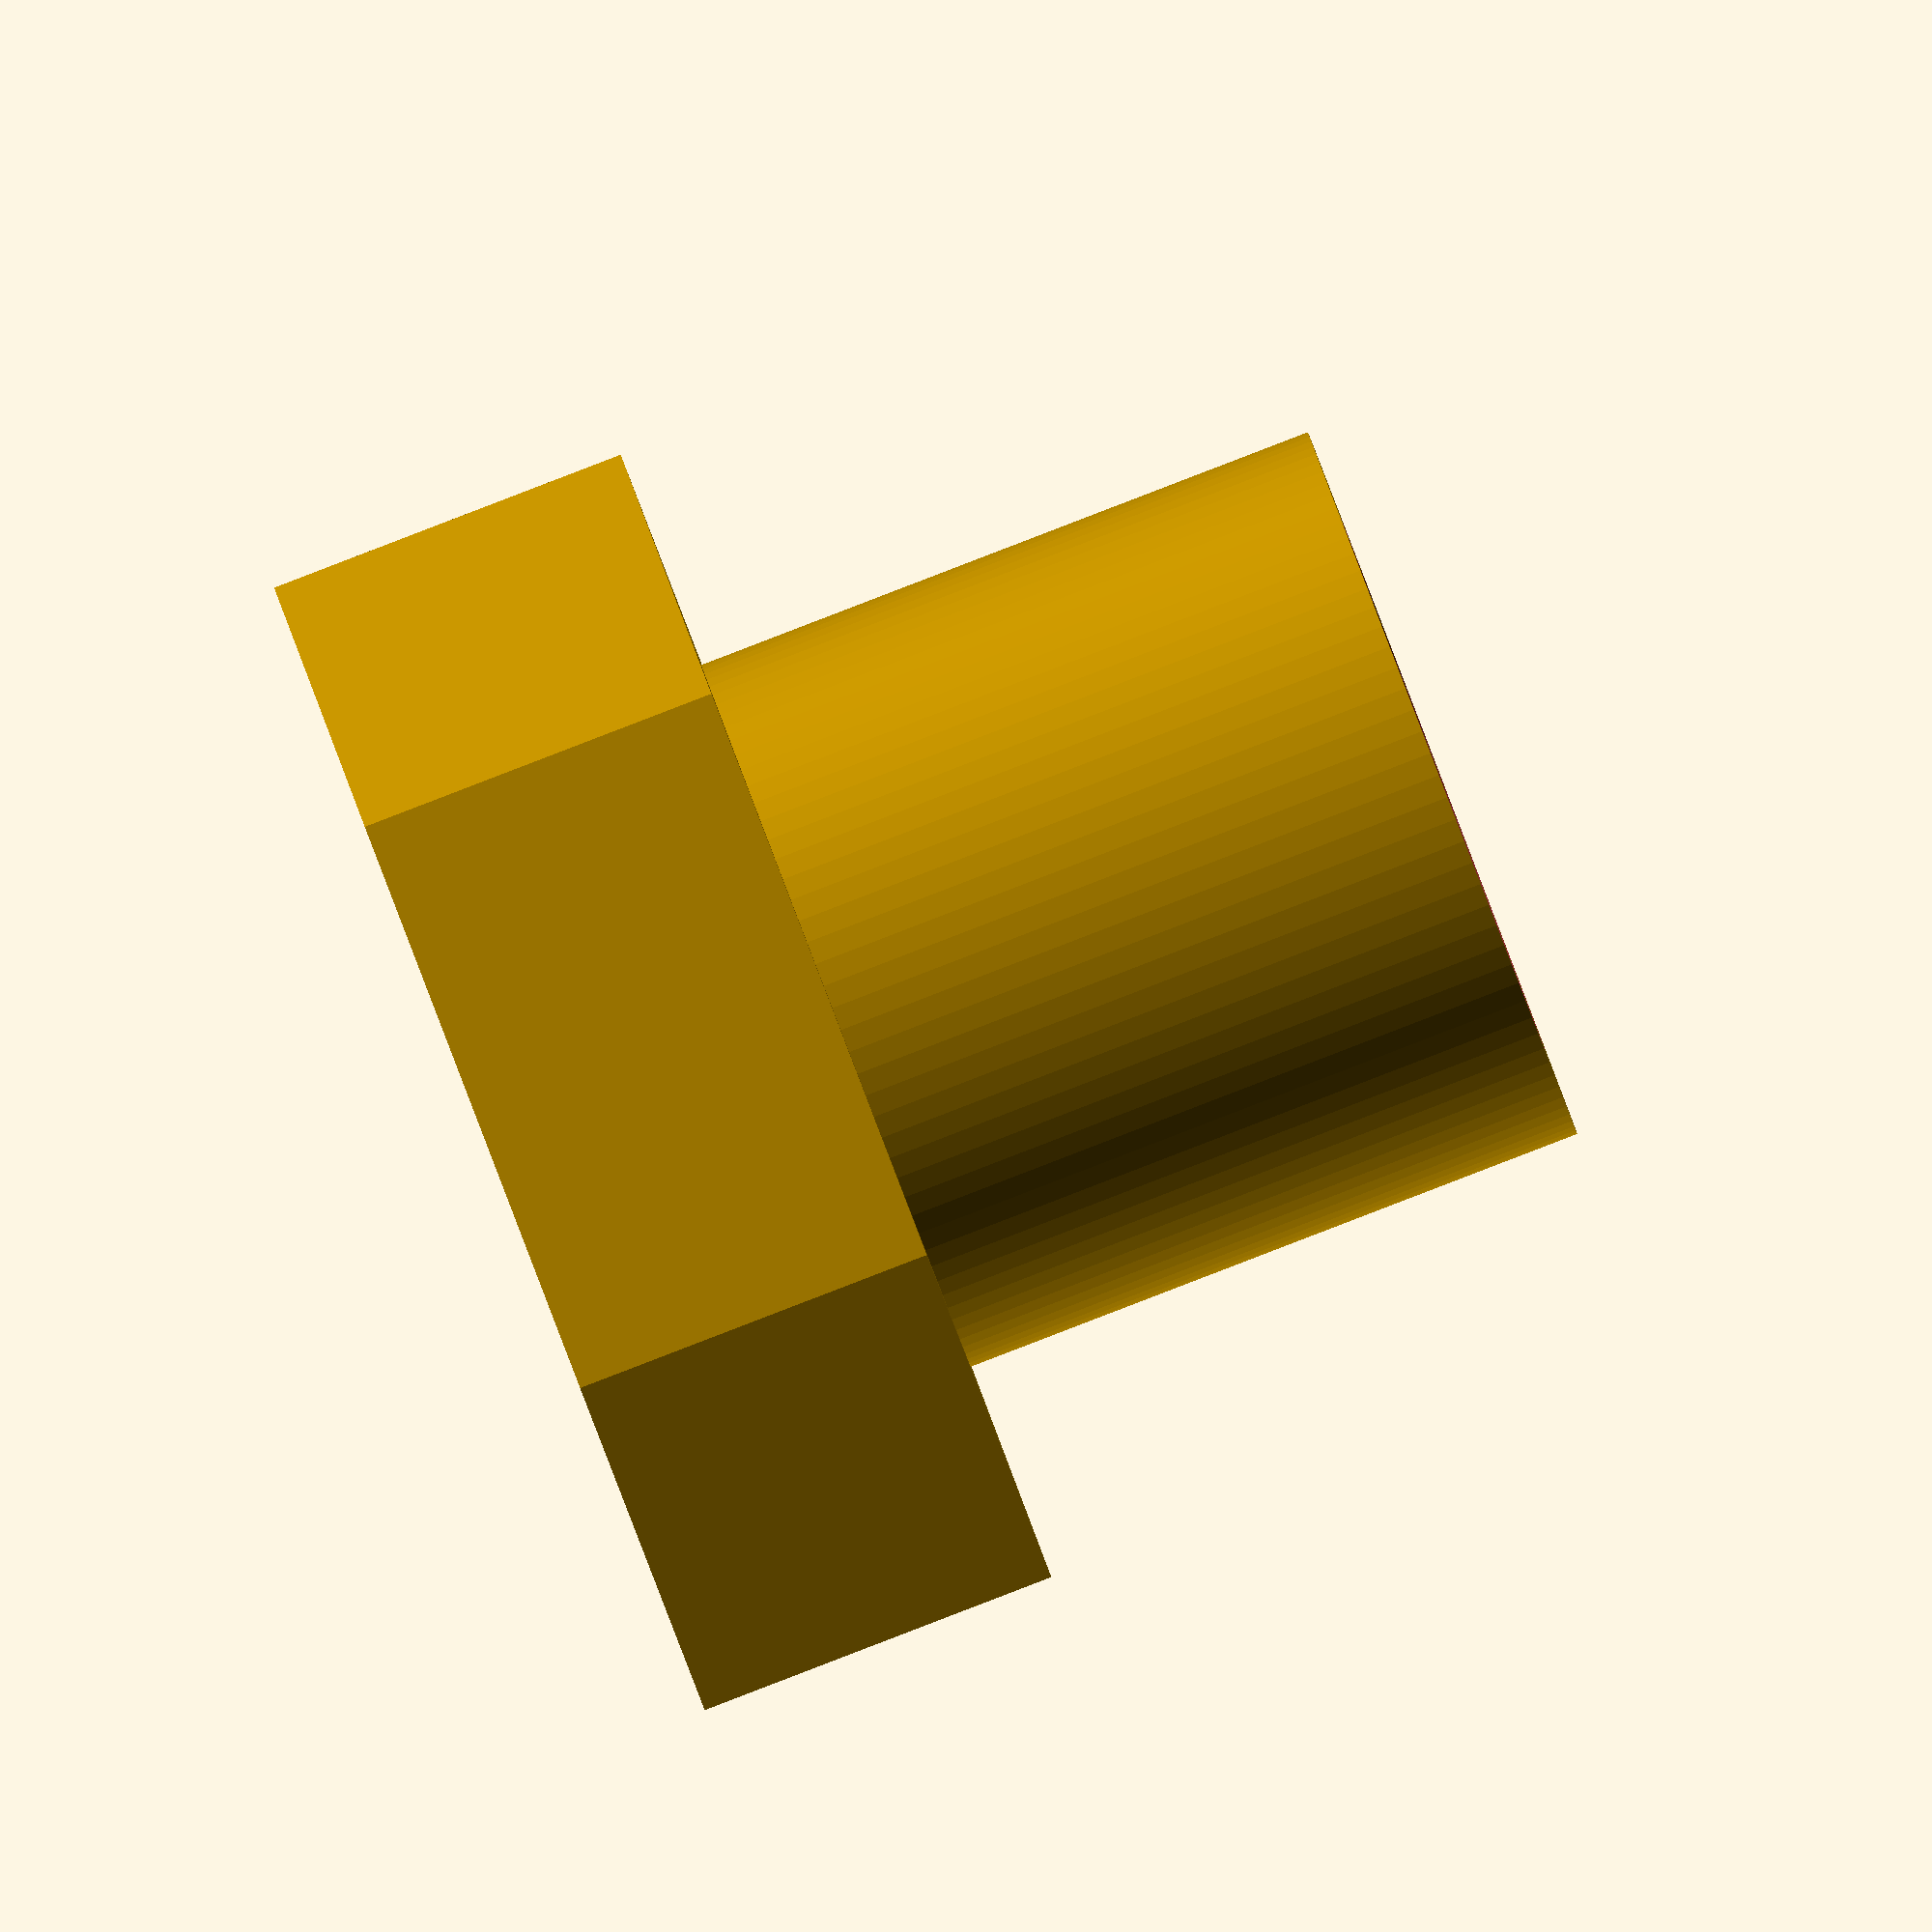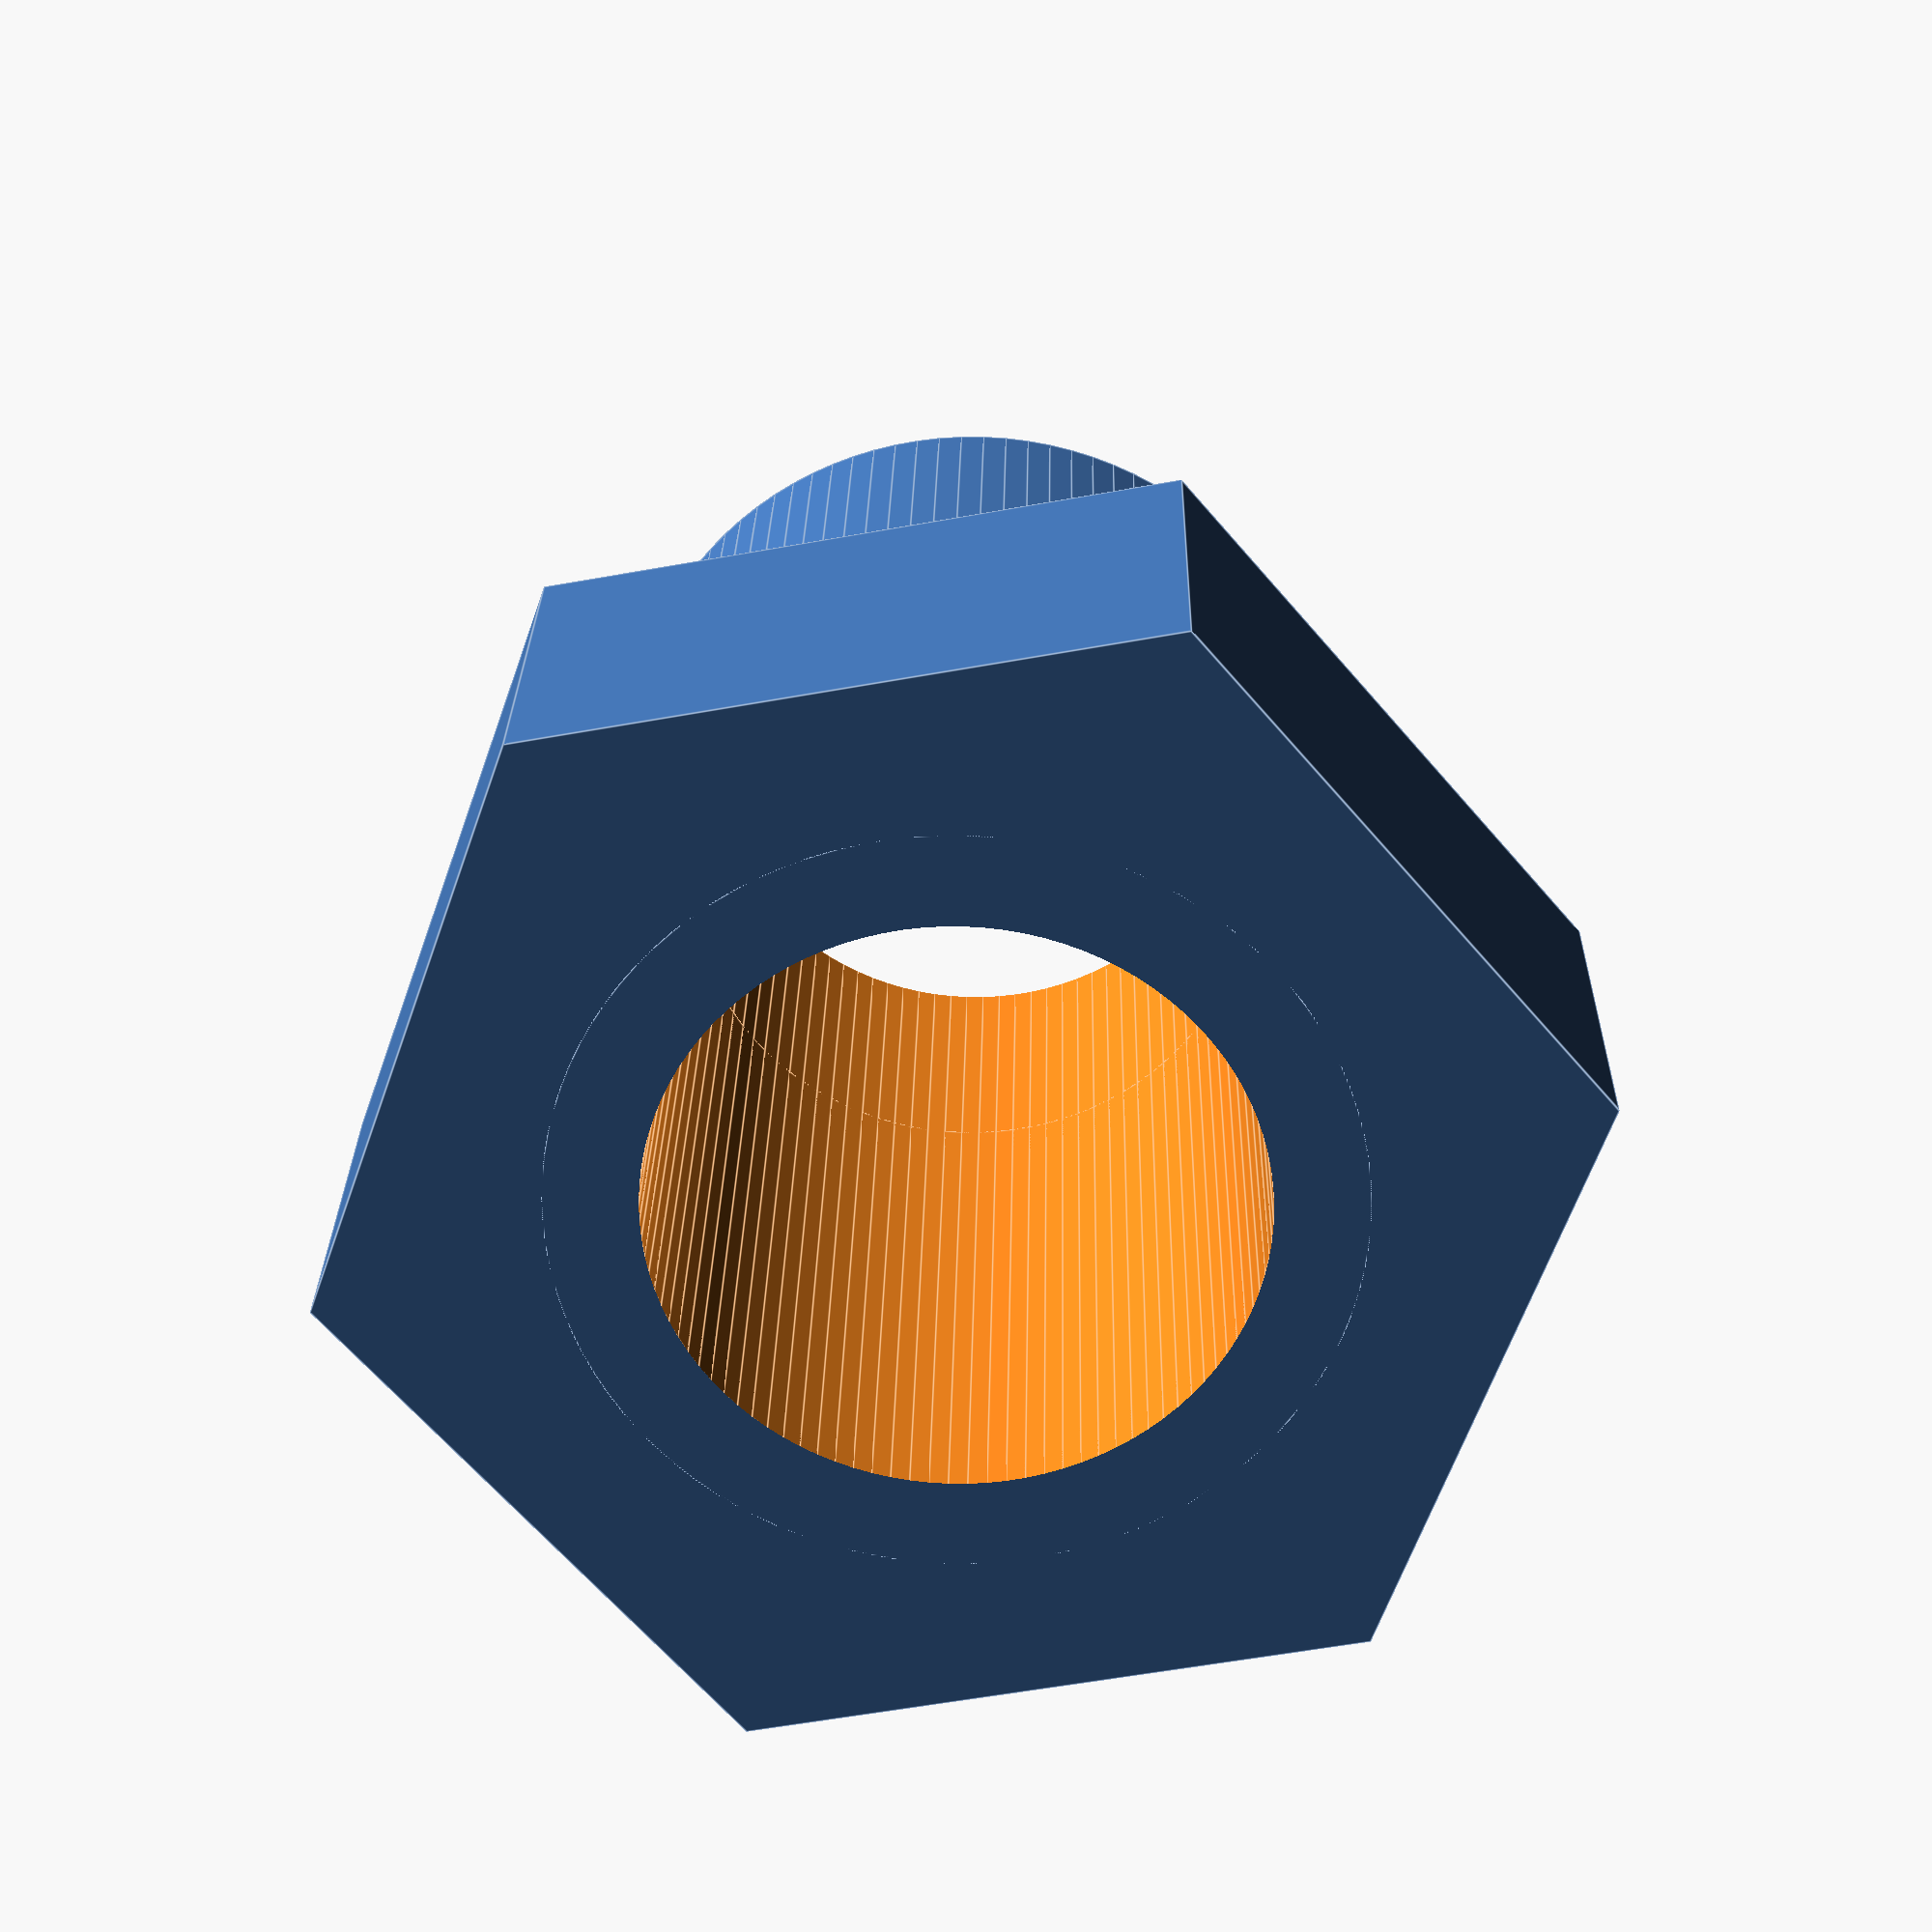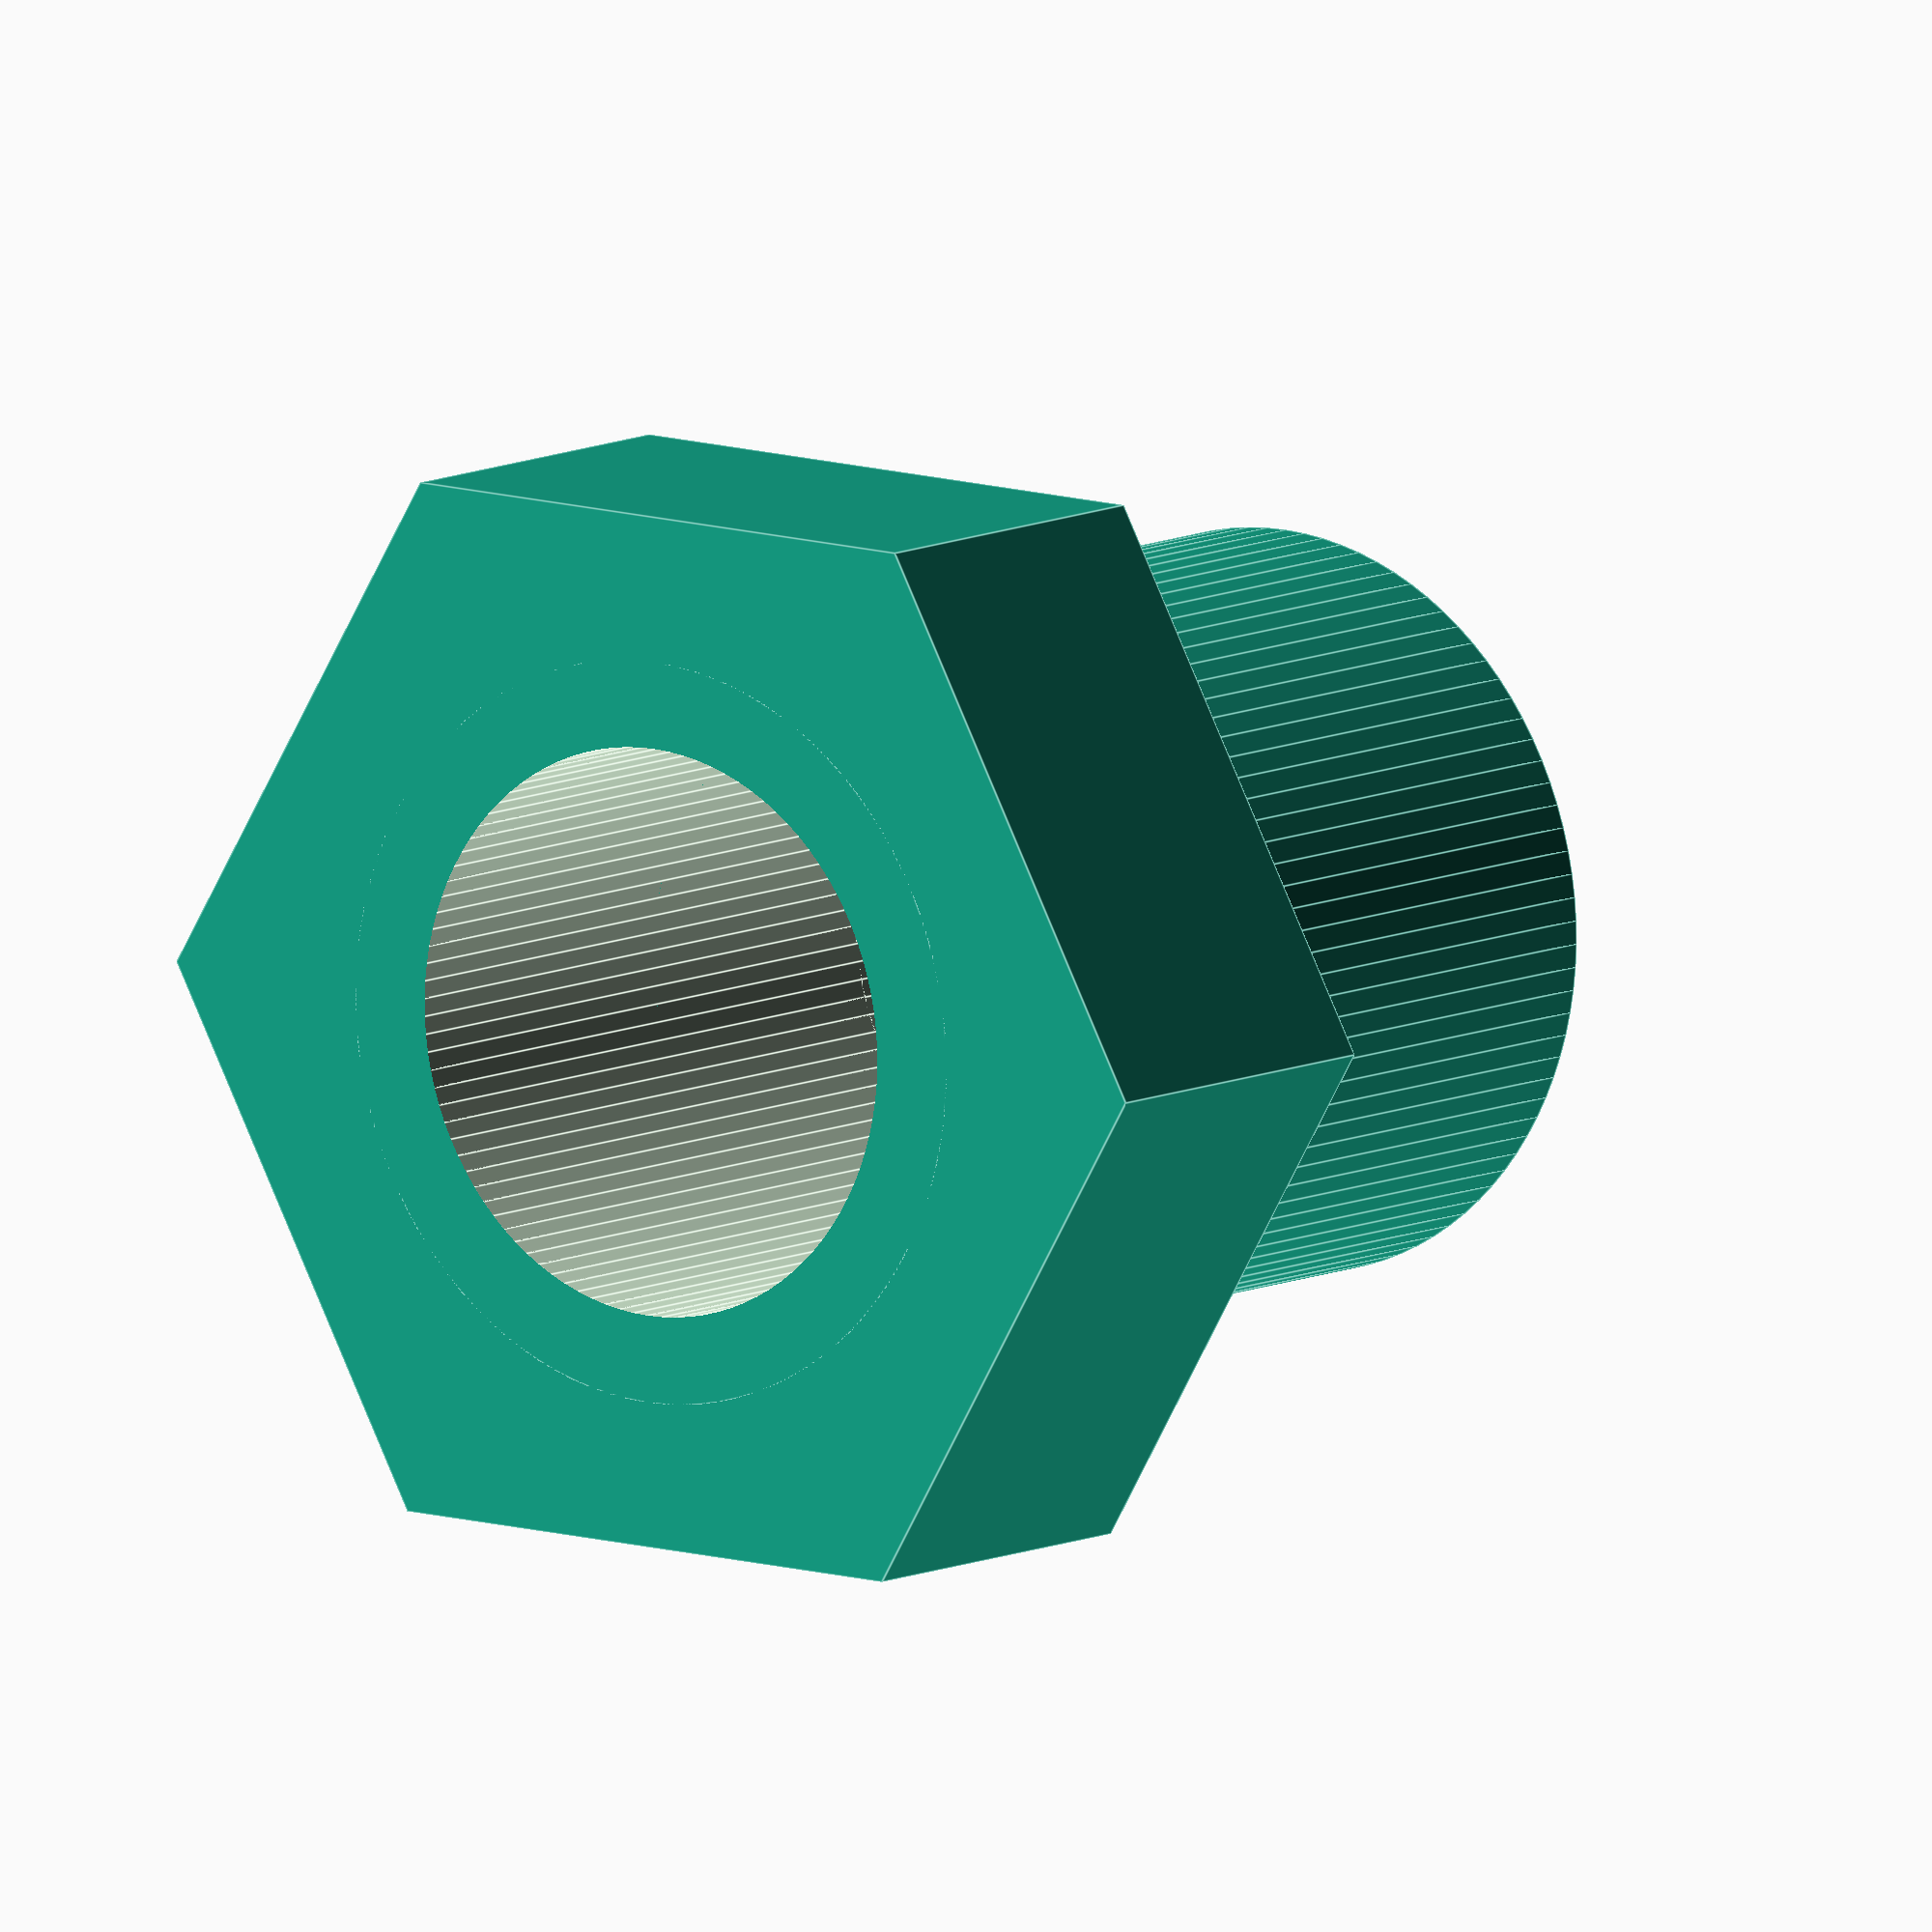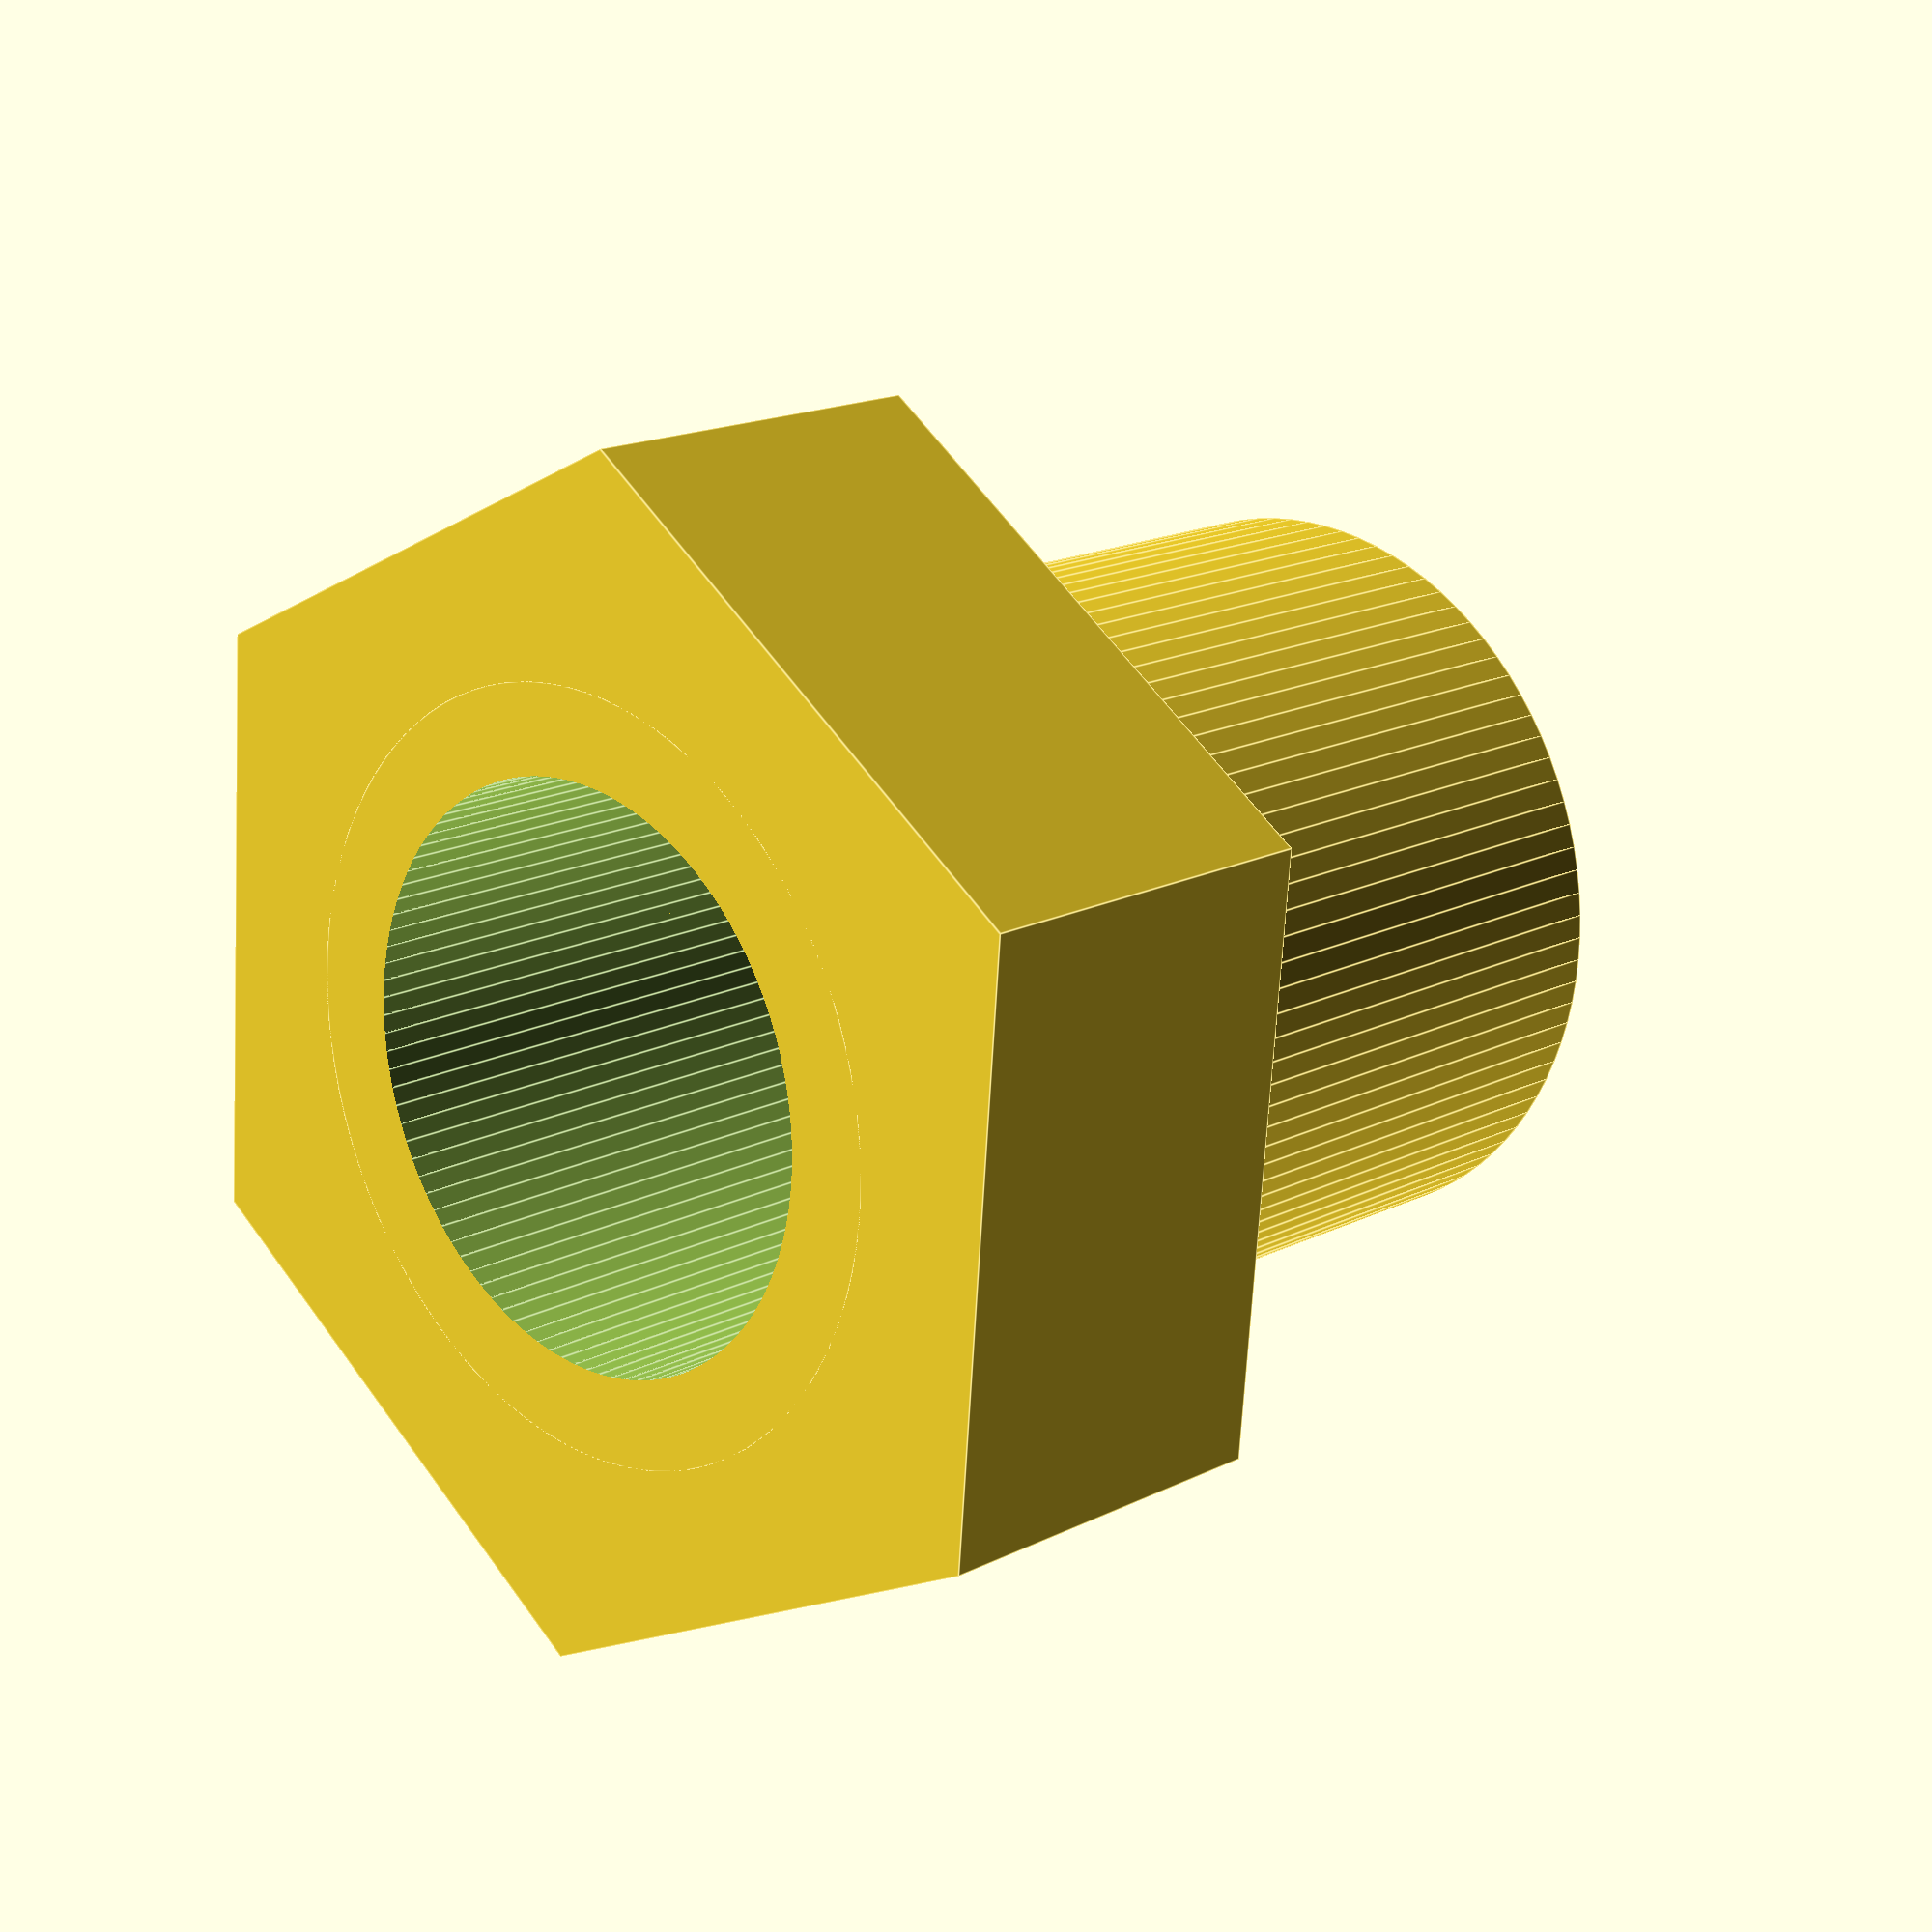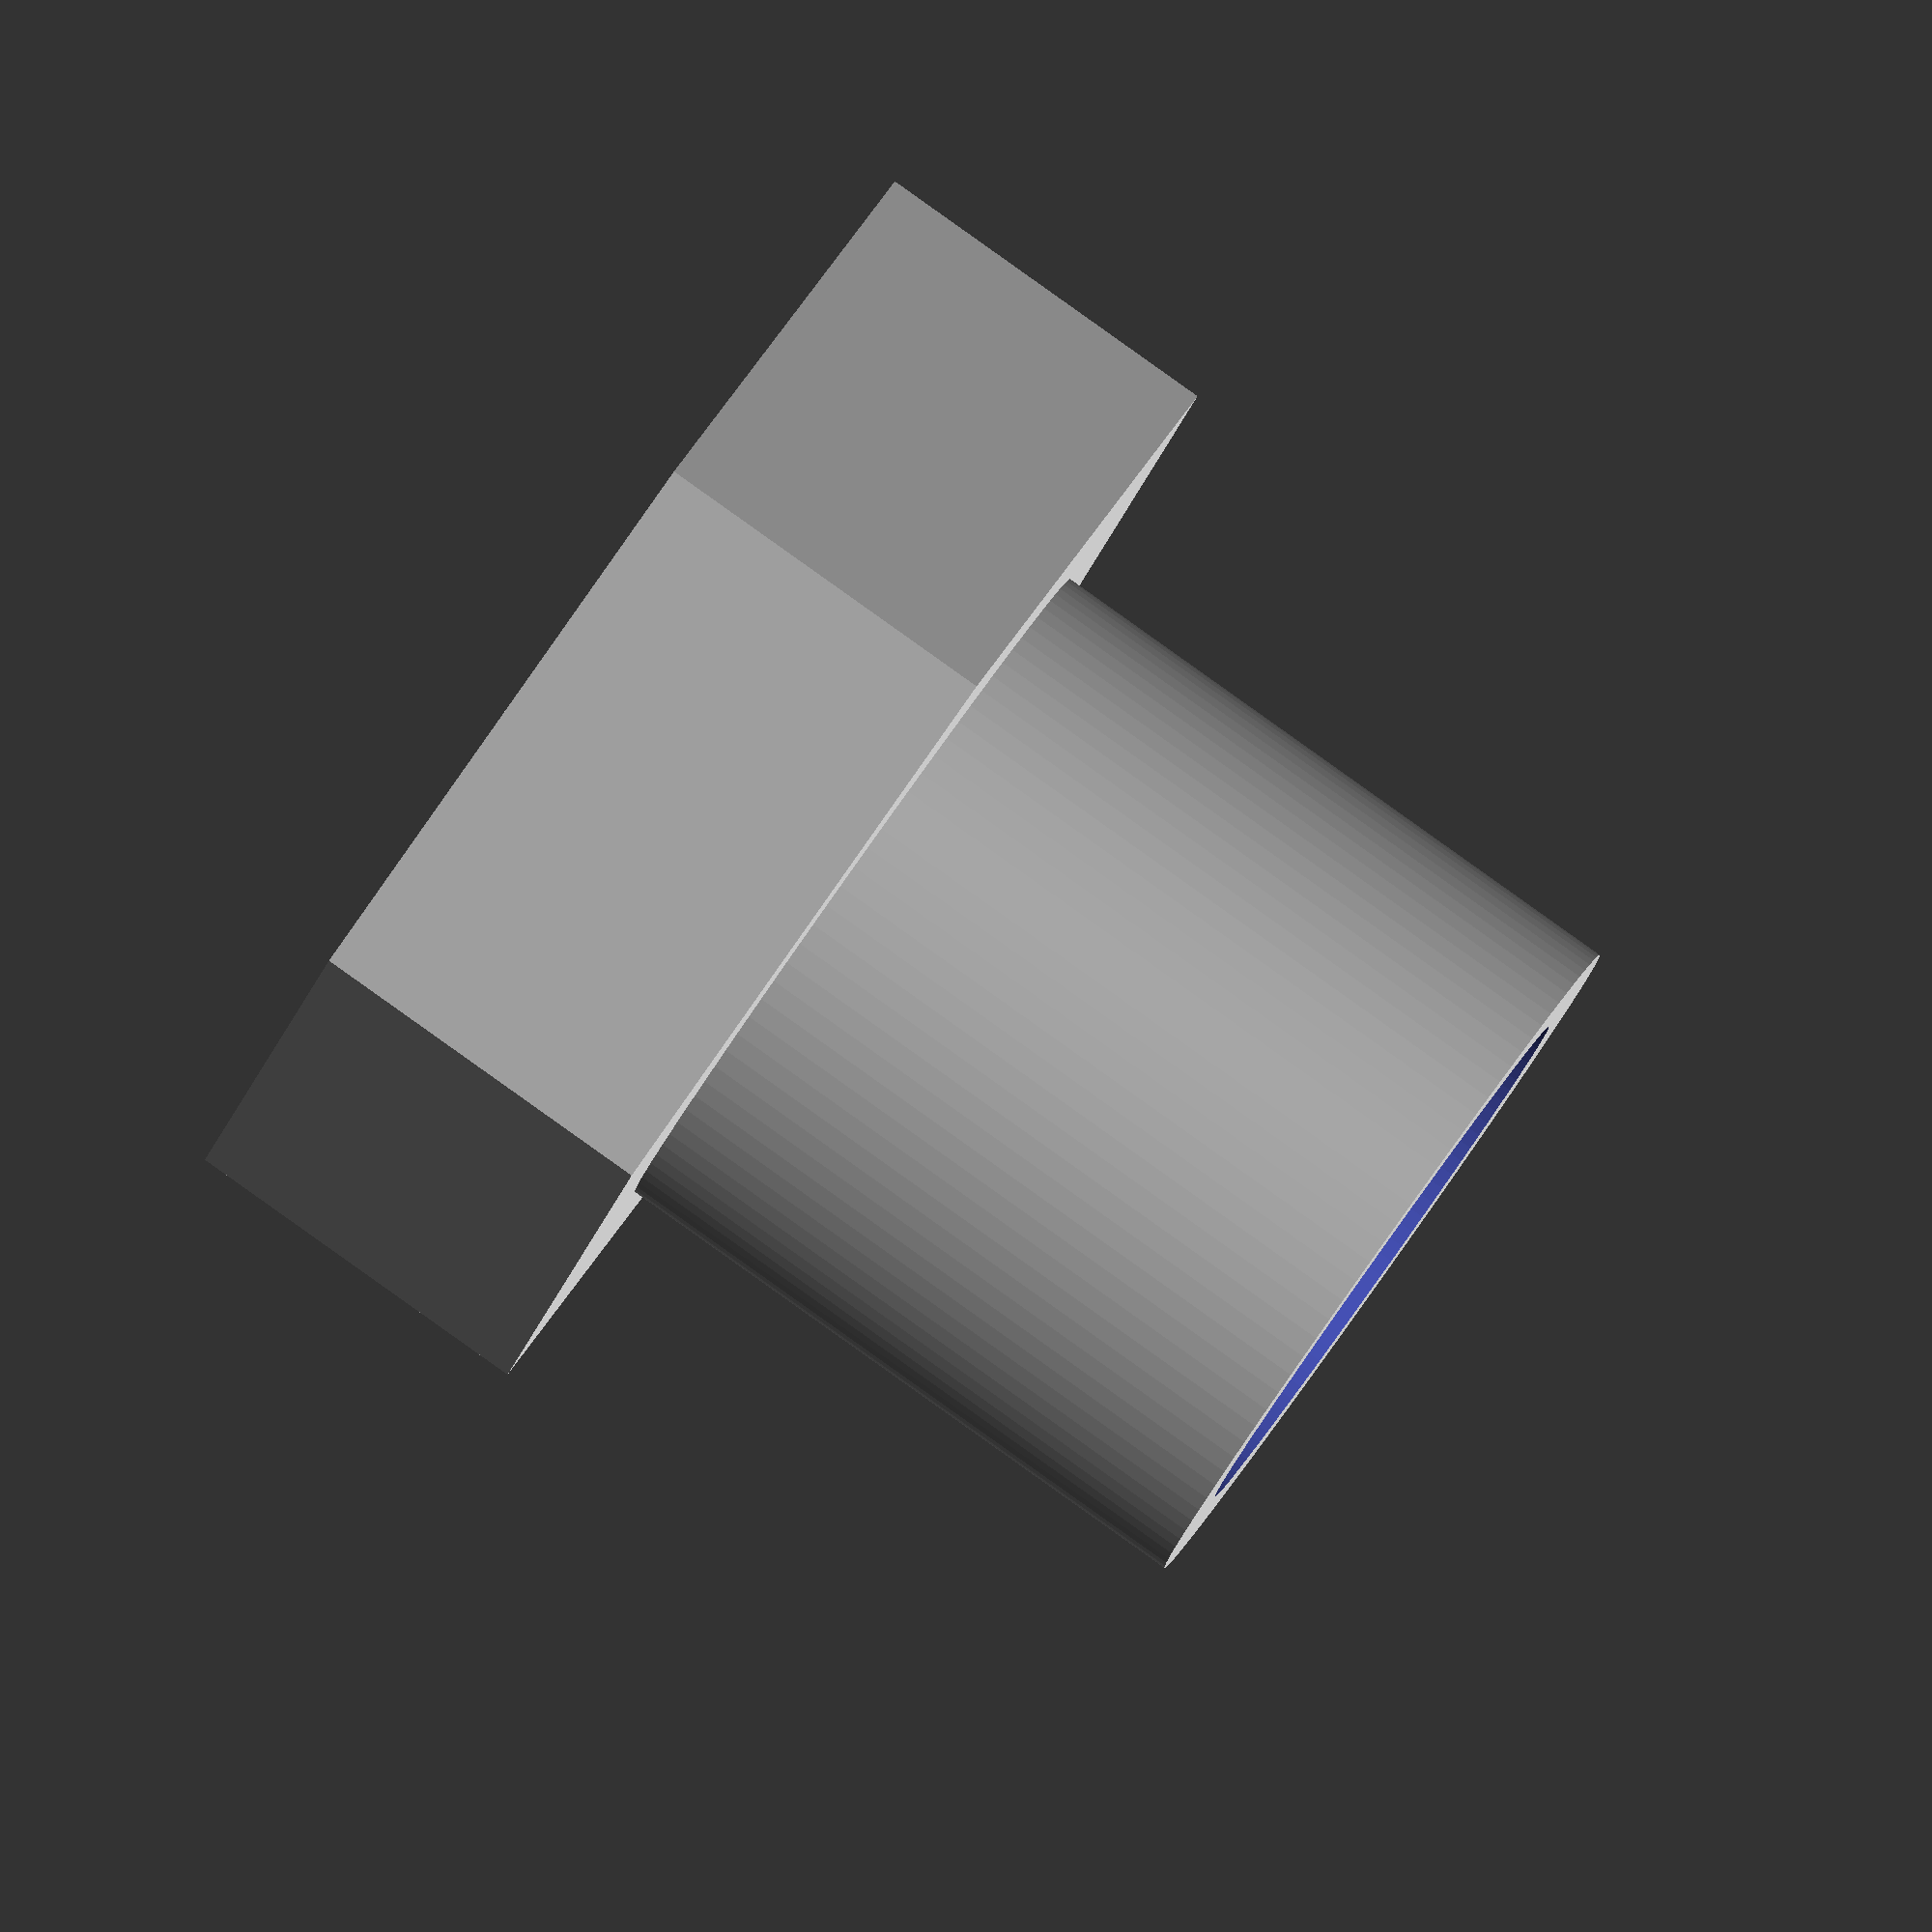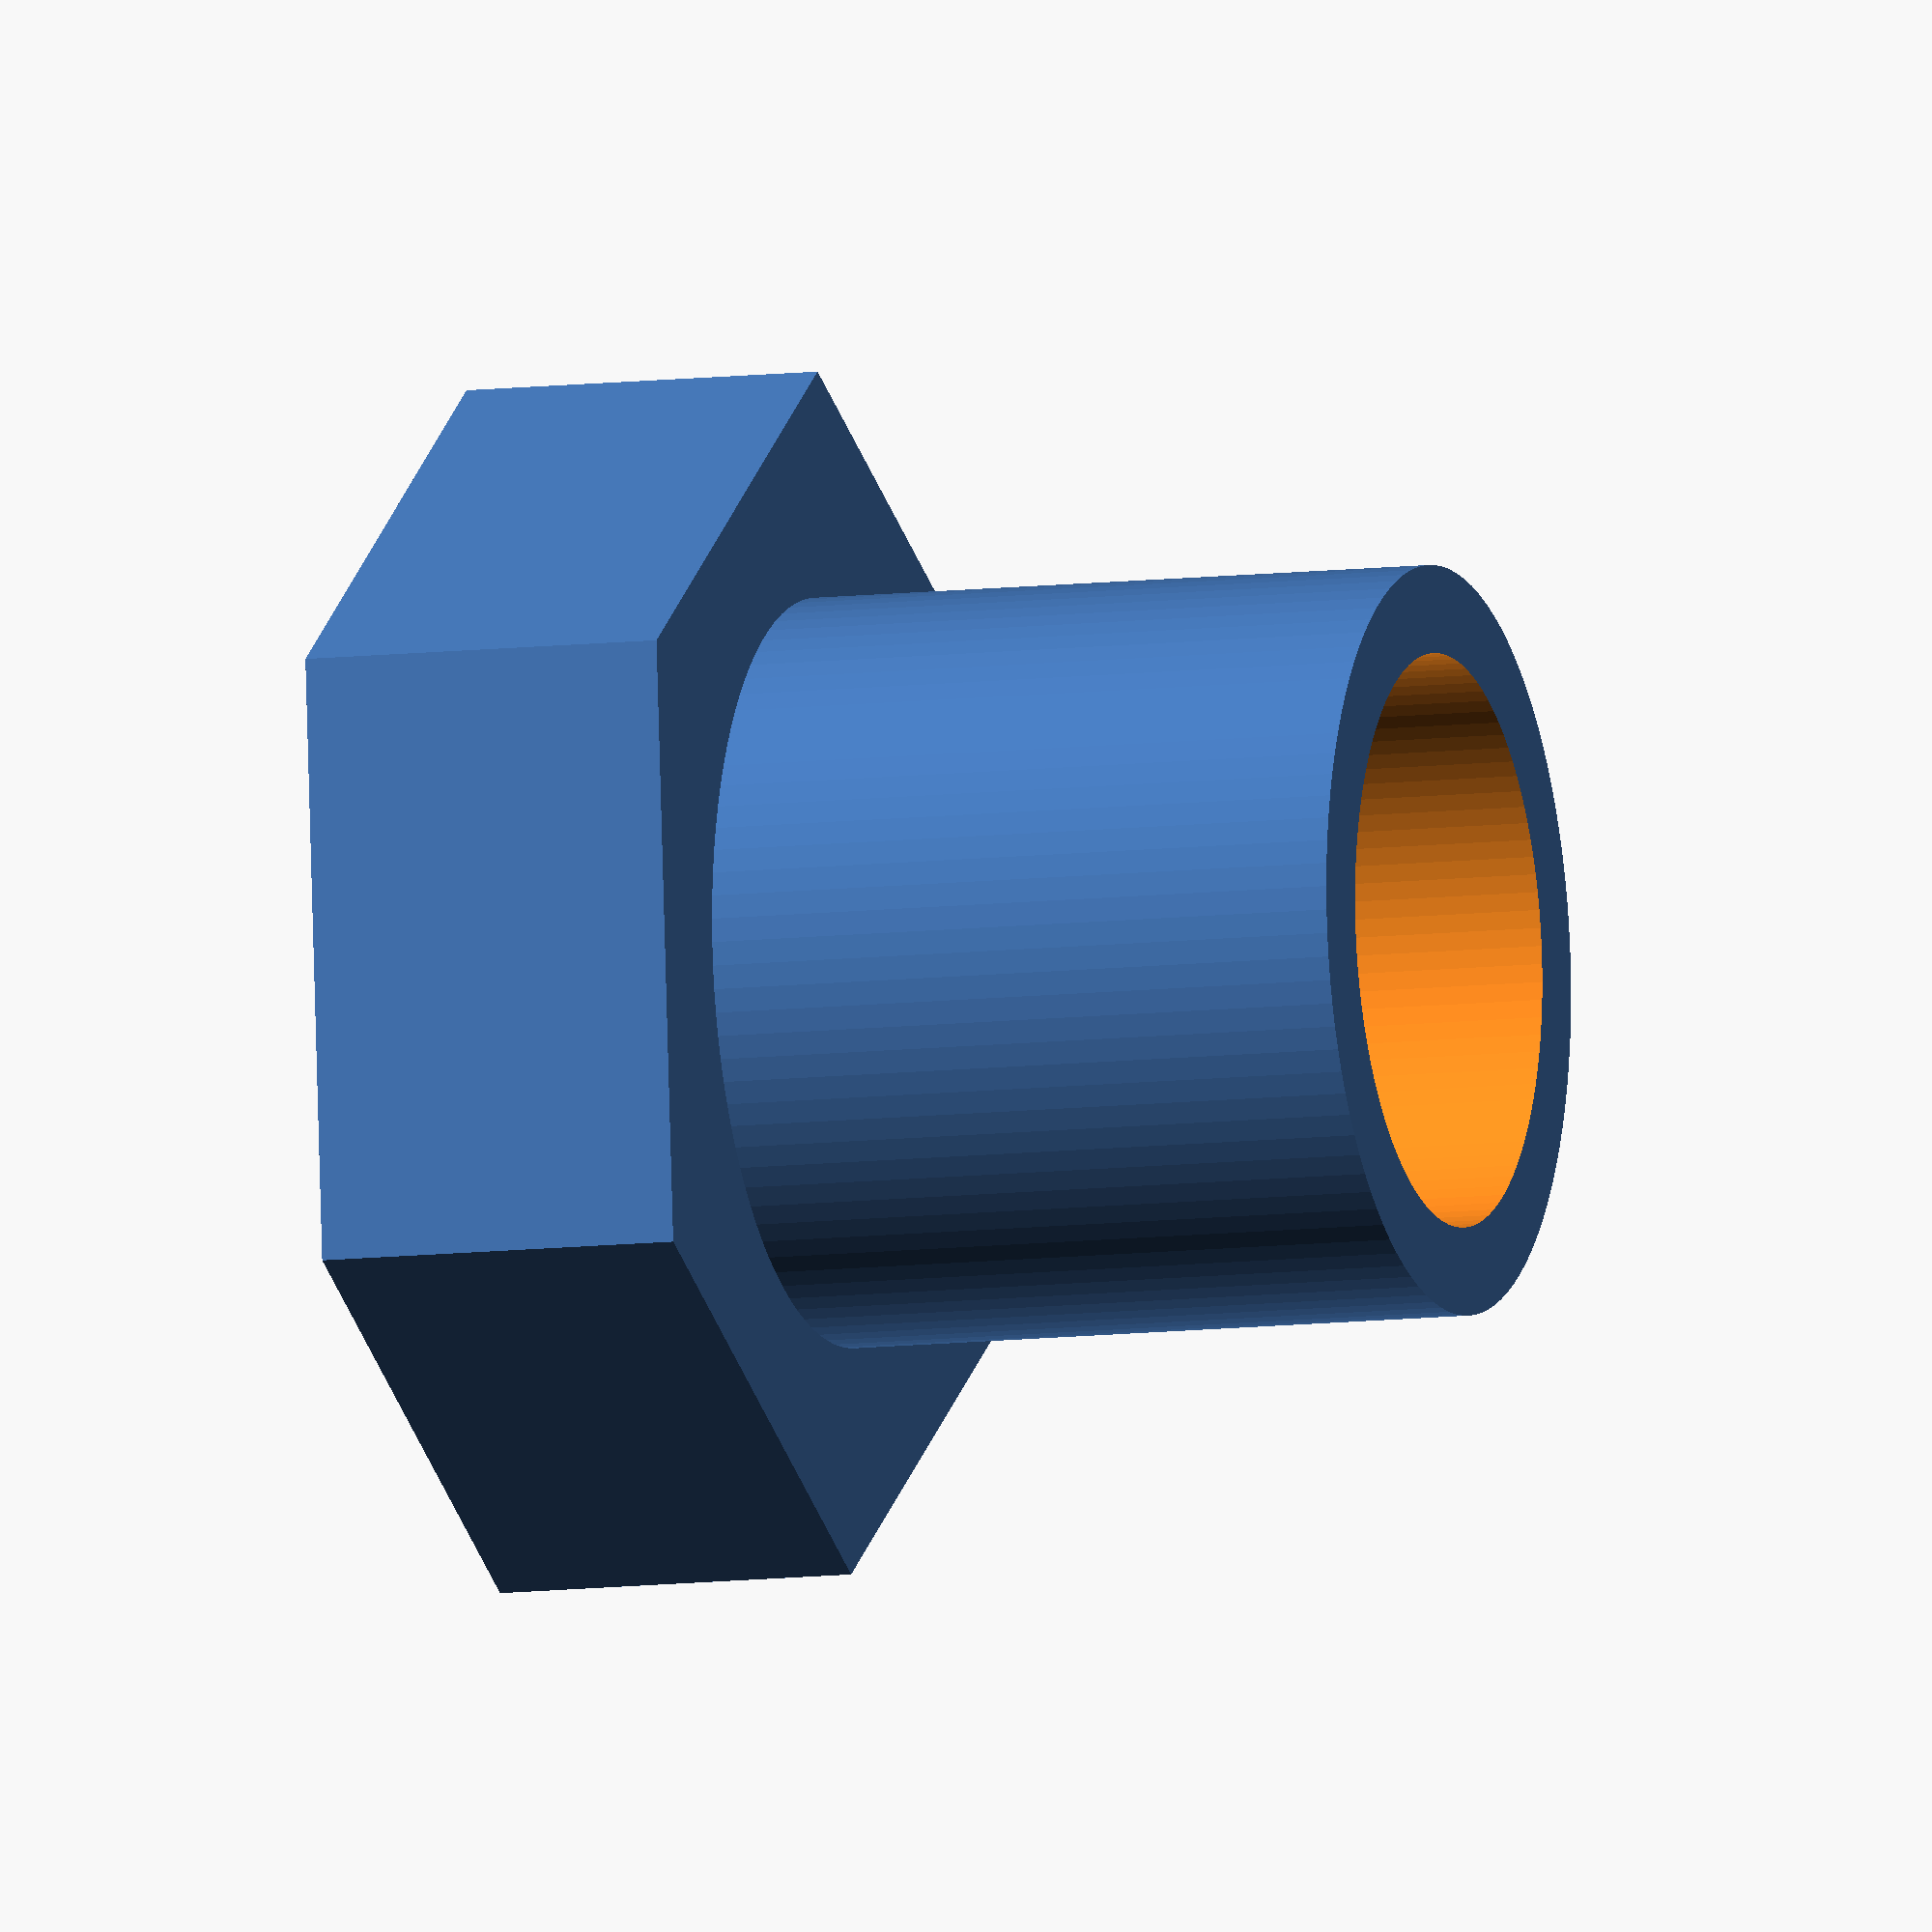
<openscad>
// ===  6mm to 8mm shaft adaptor
// ===  J.Beale July 18 2014

D1 = 8.1;	// OD: fit inside 8mm bearing (7.9: measure 7.7)
D2 = 6.2;	// ID:  allow 5.8 mm OD threaded rod in (5.6 => 5.15)
D3 = 13;    // OD: flange on one end
L1 = 11;    // overall length
L2 = 4;     // height of flange portion
// DSS = 2.6;  // diameter for M3 setscrew with some thread bite
HSS = 4;    // z-height from center of hole for M3 setscrew

// ==========================================================
fn = 100;	// number of facets on cylinder
eps = 0.05; // a small number

module adapt1() {
 translate([0,0,L1/2])
  difference() {
		cylinder(r=D1/2,h=L1,center=true,$fn=fn); // outer shell
		// translate([0,0,-eps]) 
         cylinder(r=D2/2,h=L1+eps,center=true,$fn=fn); // inner bore
	   // translate([0,0,HSS]) rotate([0,90,0])cylinder(r=DSS/2,h=D1*2,$fn=20,center=true); // setscrew #1
	   // translate([0,0,-HSS]) rotate([0,-90,0]) cylinder(r=DSS/2,h=D1*2,$fn=20); // setscrew #2
  }
} // end module


module flange() {
 translate([0,0,L2/2])
  difference() {
    cylinder(r=D3/2,h=L2,center=true,$fn=6); // hex flange
    cylinder(r=D2/2,h=L1+eps,center=true,$fn=fn); // inner bore

 }
}

adapt1();
flange();
</openscad>
<views>
elev=89.7 azim=185.2 roll=291.0 proj=o view=wireframe
elev=154.0 azim=250.5 roll=359.0 proj=p view=edges
elev=350.5 azim=359.1 roll=218.1 proj=o view=edges
elev=342.9 azim=25.3 roll=224.7 proj=p view=edges
elev=92.5 azim=230.8 roll=234.6 proj=o view=solid
elev=188.9 azim=205.1 roll=251.0 proj=o view=solid
</views>
